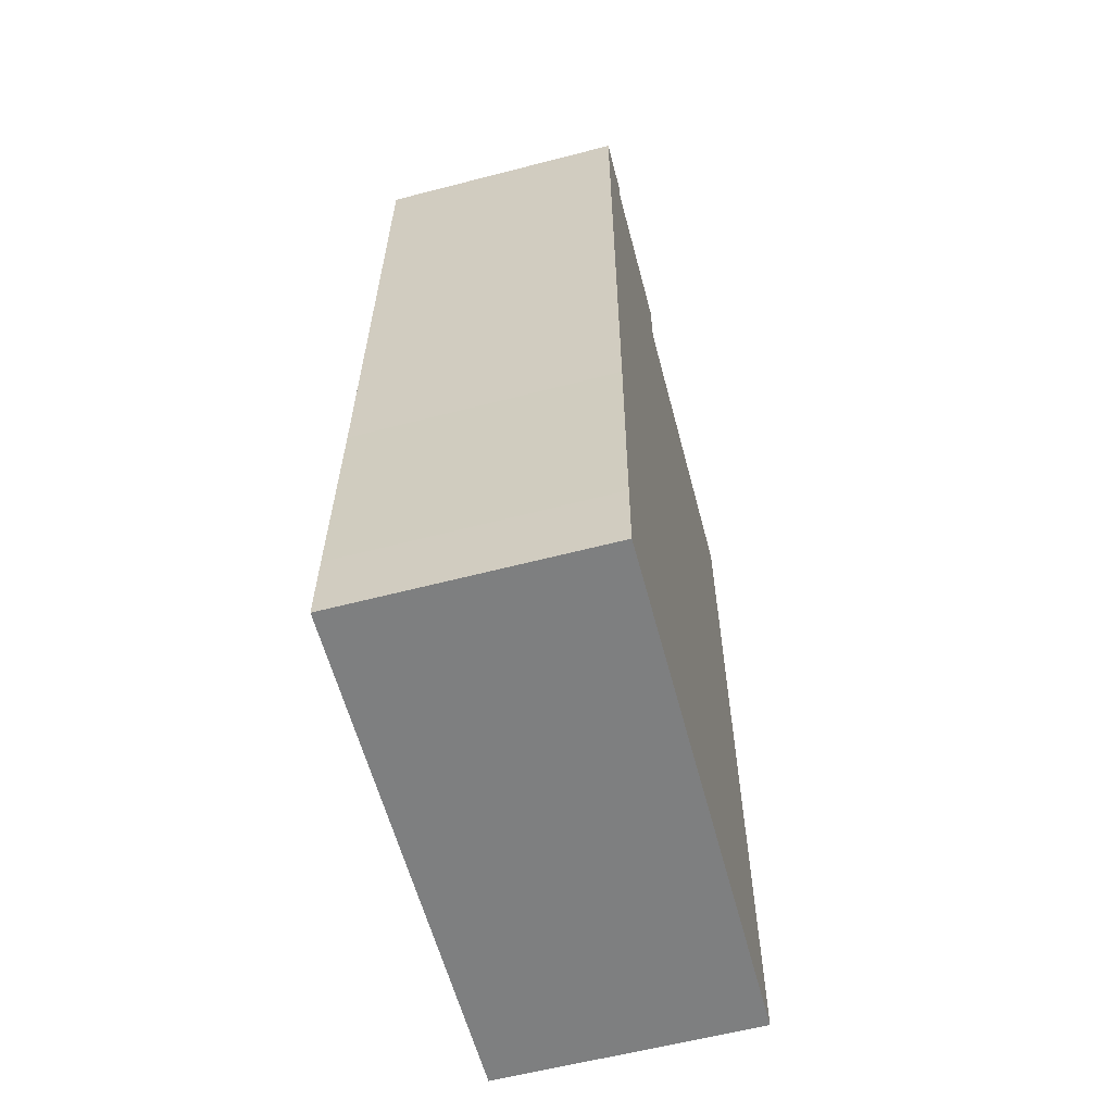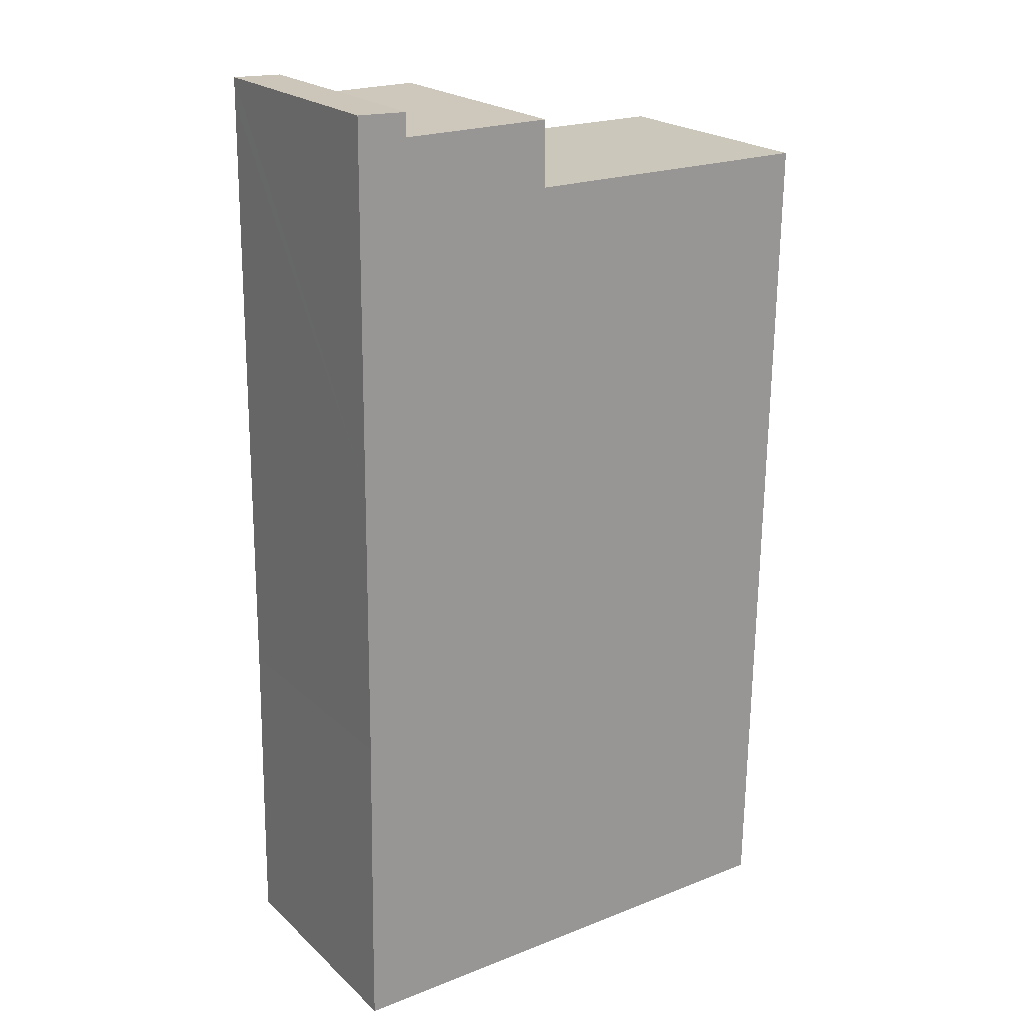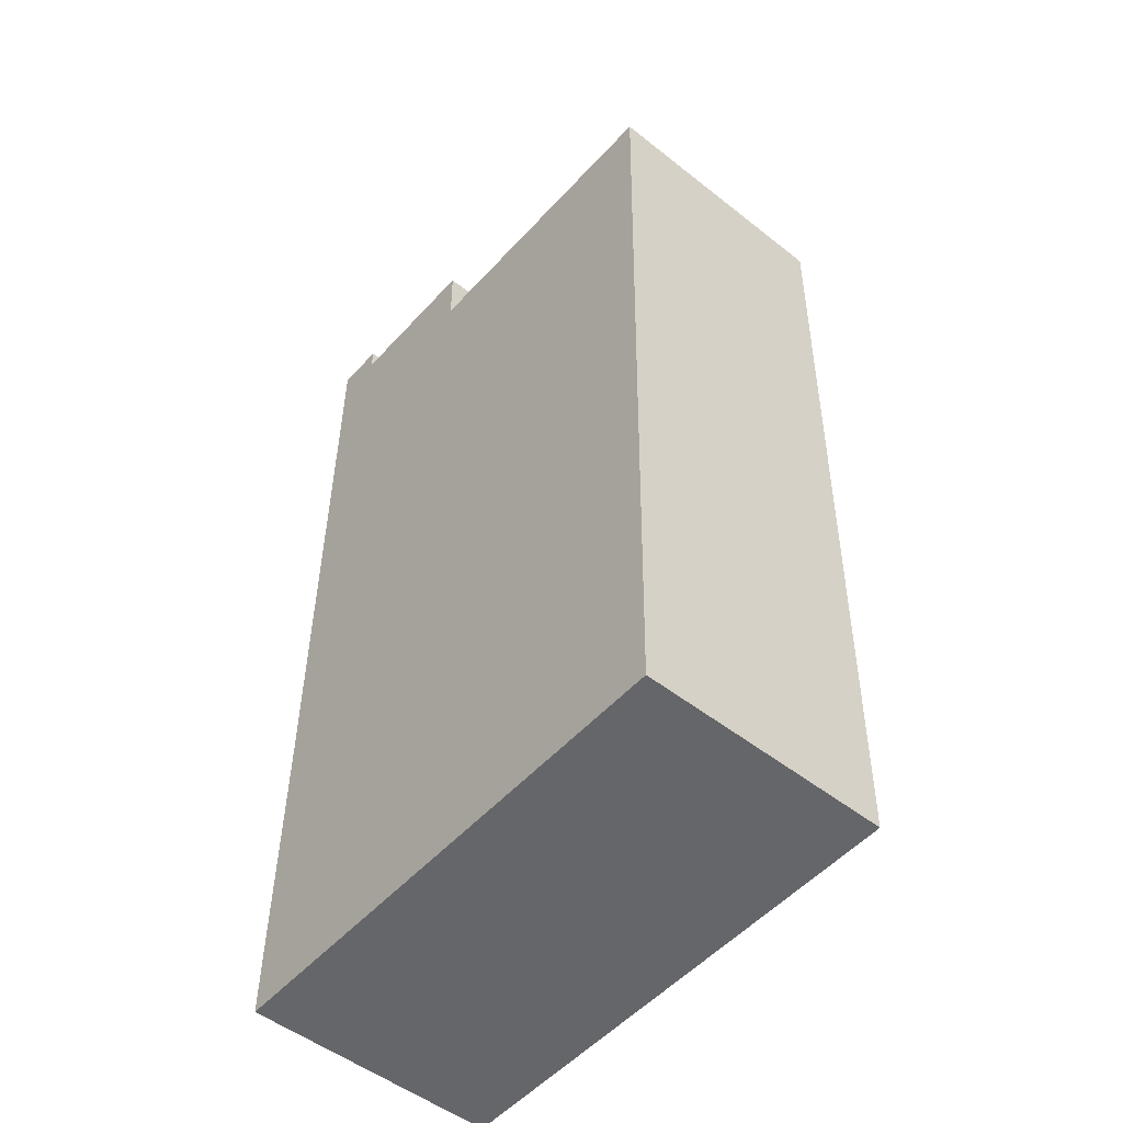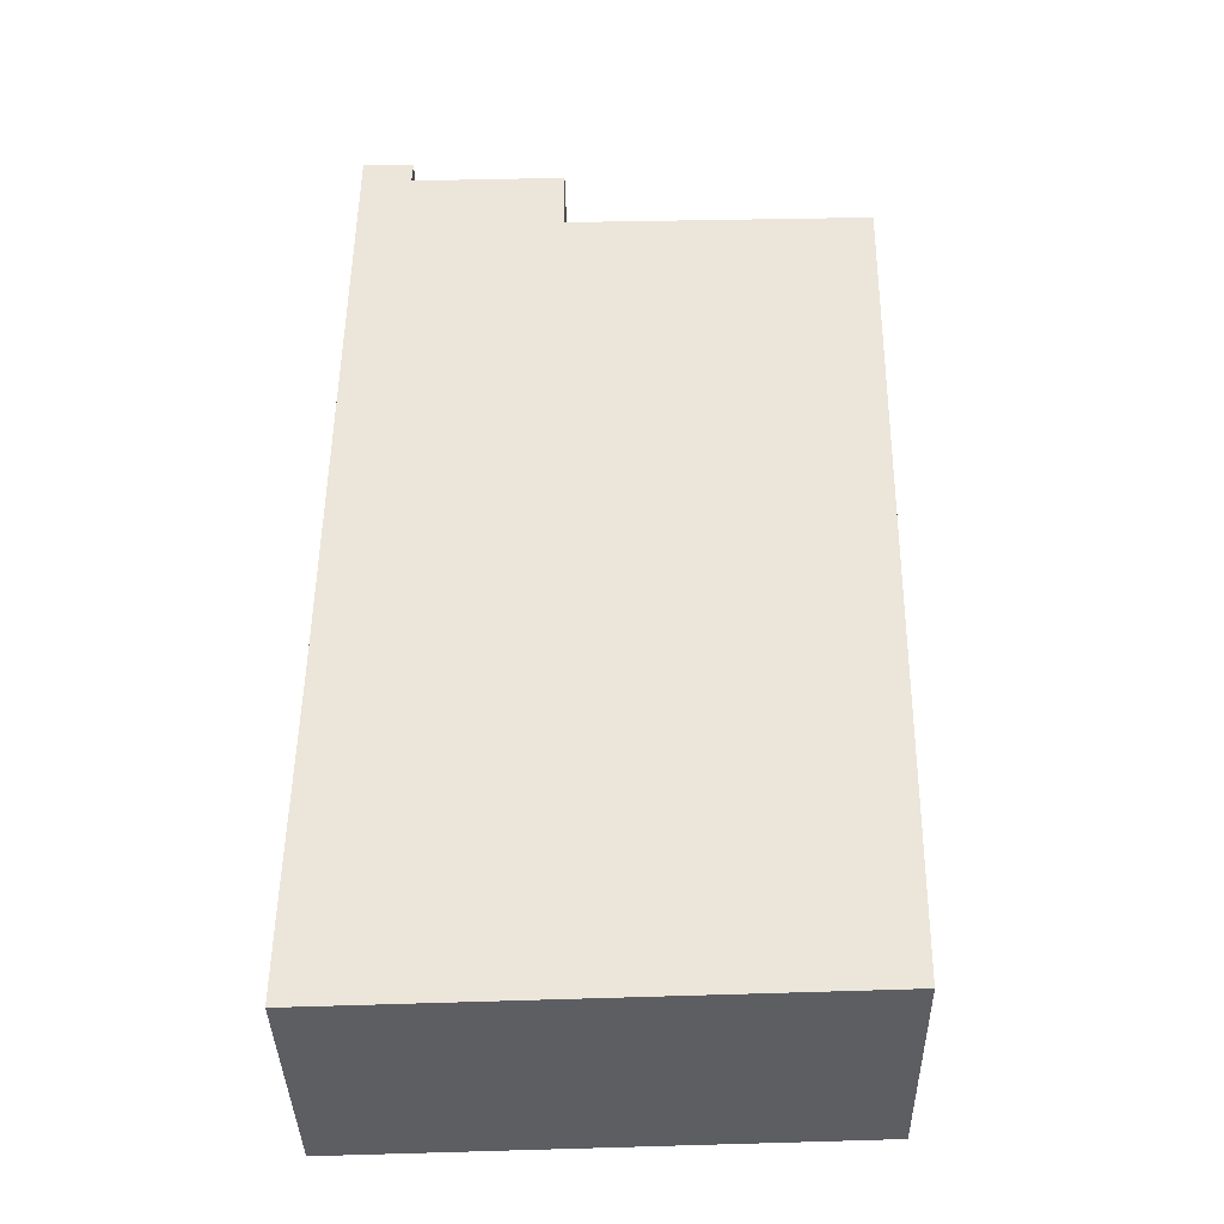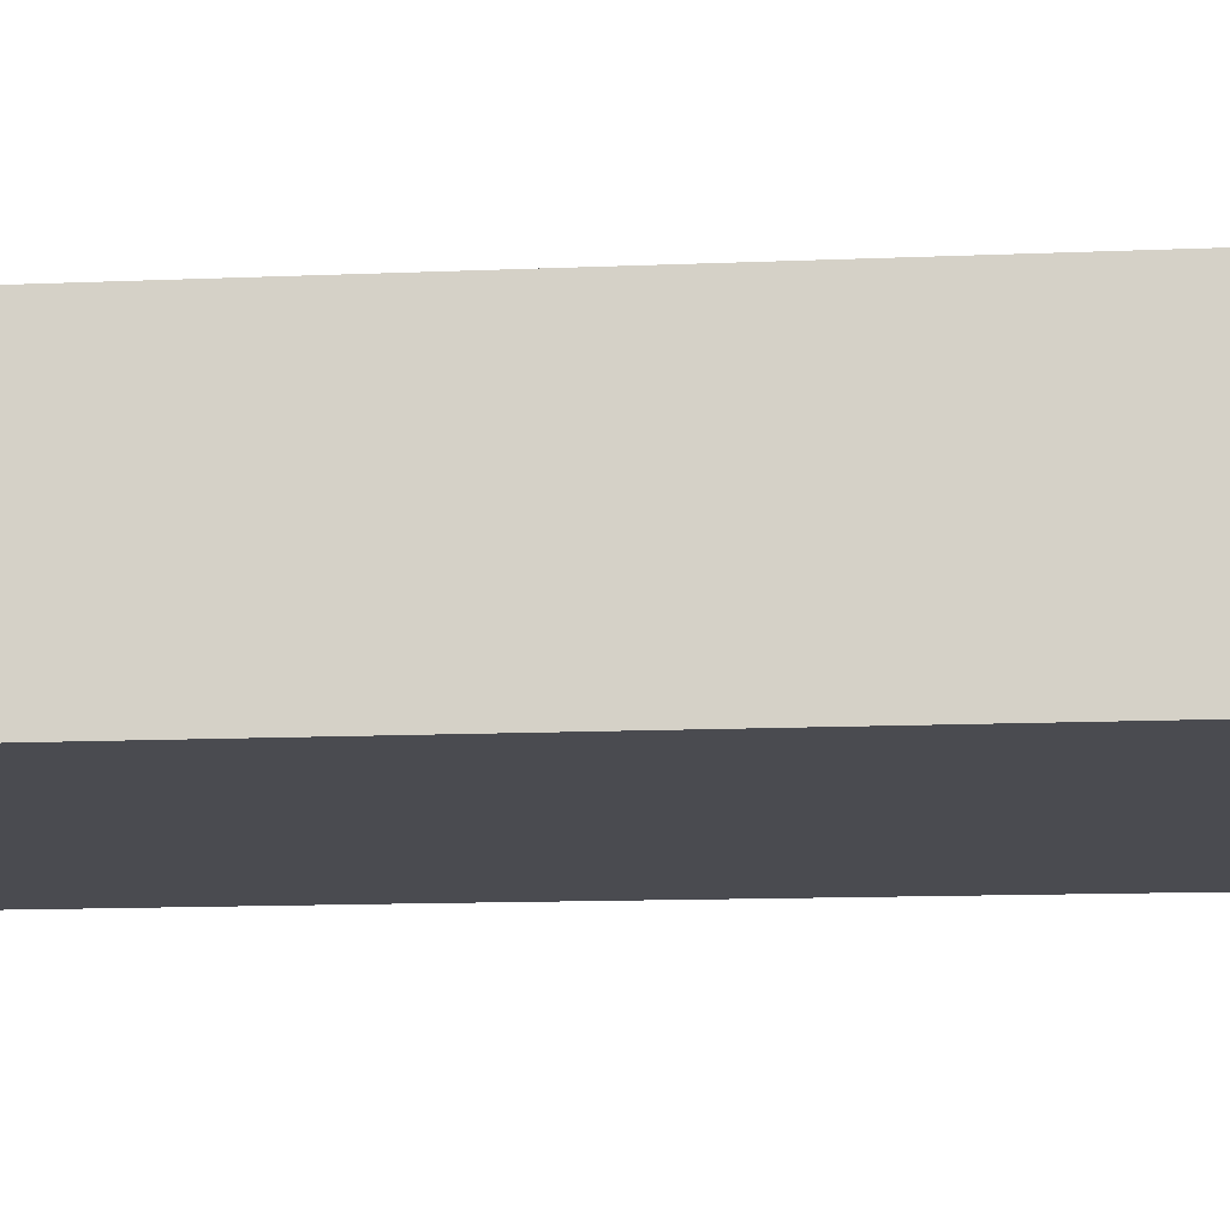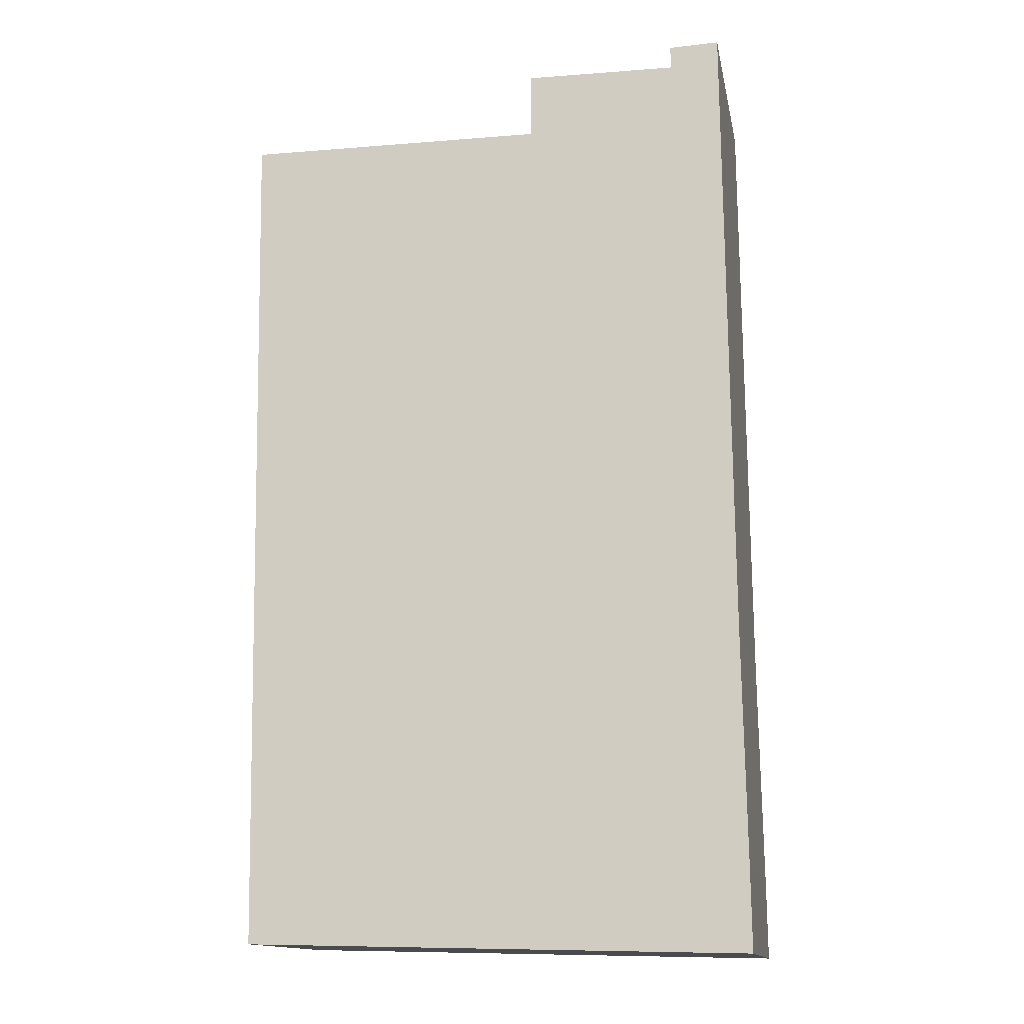
<metadata>
{"format":"obj","ext":"obj","renderer":"f3d","projection":"perspective","resolution":1024,"background":"white","views":[{"elev":-60.8,"azim":104.8,"up":"+Z"},{"elev":21.6,"azim":146.9,"up":"+Z"},{"elev":-50.9,"azim":-130.7,"up":"+Z"},{"elev":-38.5,"azim":-178.9,"up":"+Z"},{"elev":-14.4,"azim":-85.8,"up":"+Y"},{"elev":-13.9,"azim":10.6,"up":"+Z"}]}
</metadata>
<code>
v  0.289 5.59 -18.85
v  11.37 5.59 -17.31
v  11.39 5.59 -19.09
v  11.29 5.59 -12.15
v  0 5.59 3.423e-16
v  11.23 5.59 -5.92
v  6.674 5.59 -0.015
v  11.16 5.59 1.415
v  10.06 5.59 1.403
v  6.684 5.59 1.43
v  11.16 5.59 1.949
v  10.06 5.59 1.439
v  10.04 5.59 1.839
v  10.04 5.59 1.91
v  10.04 -1.17e-16 1.91
v  11.16 -1.193e-16 1.949
v  0 0 0
v  6.674 9.185e-19 -0.015
v  6.684 -8.756e-17 1.43
v  10.06 -8.591e-17 1.403
v  11.16 -8.664e-17 1.415
v  11.23 3.625e-16 -5.92
v  11.29 7.441e-16 -12.15
v  11.37 1.06e-15 -17.31
v  11.39 1.169e-15 -19.09
v  0.289 1.154e-15 -18.85
v  10.06 -8.811e-17 1.439
v  10.04 -1.126e-16 1.839
g defaultobject
f 1 2 3
f 2 1 4
f 4 1 5
f 4 5 6
f 6 5 7
f 7 8 6
f 8 7 9
f 9 7 10
f 9 11 8
f 11 9 12
f 11 12 13
f 11 13 14
f 15 11 14
f 11 15 16
f 17 7 5
f 7 17 18
f 19 9 10
f 9 19 20
f 16 8 11
f 8 16 6
f 6 16 21
f 6 21 22
f 6 22 4
f 4 22 23
f 4 23 2
f 2 23 24
f 2 24 3
f 3 24 25
f 25 1 3
f 1 25 26
f 26 5 1
f 5 26 17
f 18 10 7
f 10 18 19
f 20 12 9
f 12 20 13
f 13 20 14
f 14 20 27
f 14 27 15
f 15 27 28
f 16 20 21
f 20 16 27
f 27 16 28
f 28 16 15
f 21 18 22
f 18 21 20
f 18 20 19
f 24 26 25
f 26 24 17
f 17 24 23
f 17 23 22
f 17 22 18

</code>
